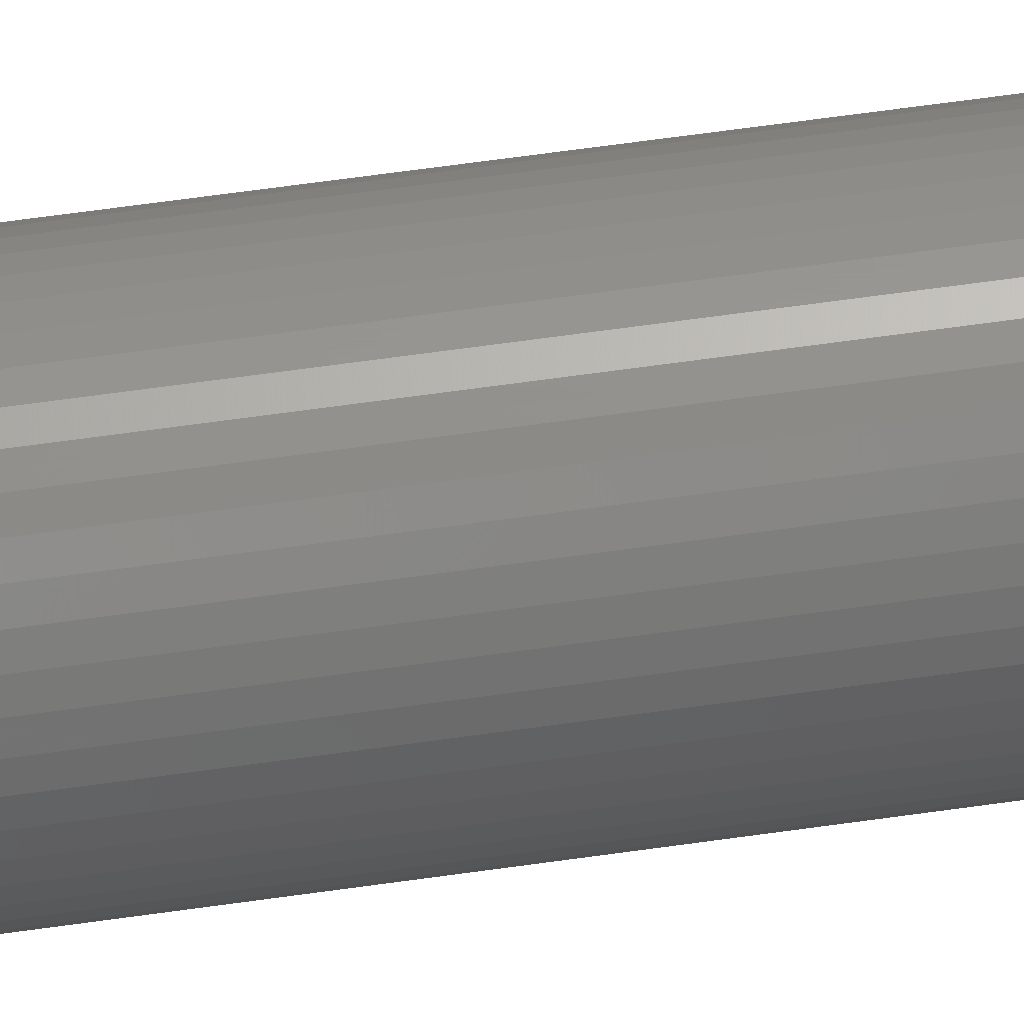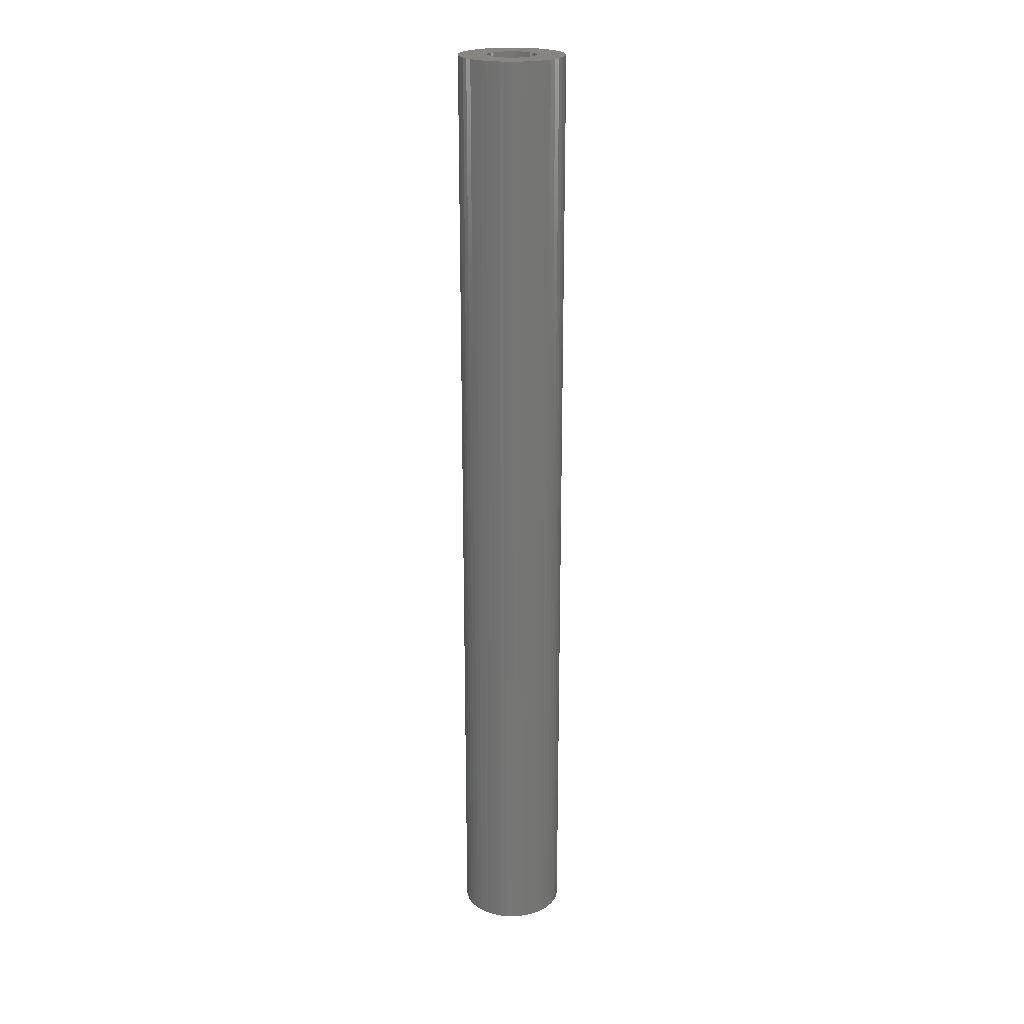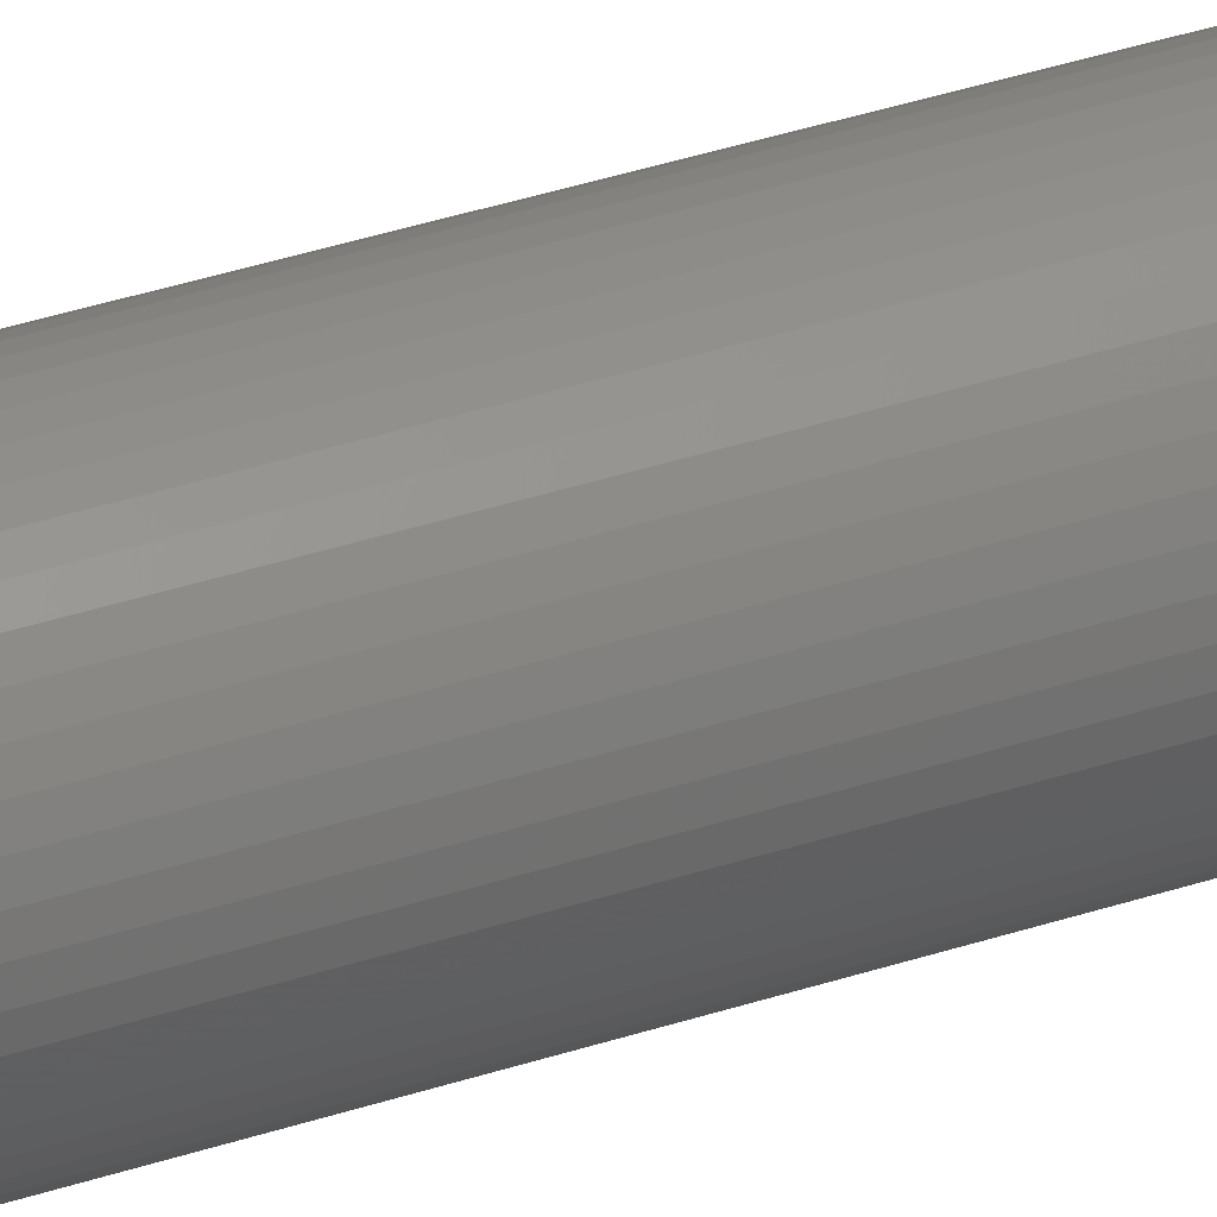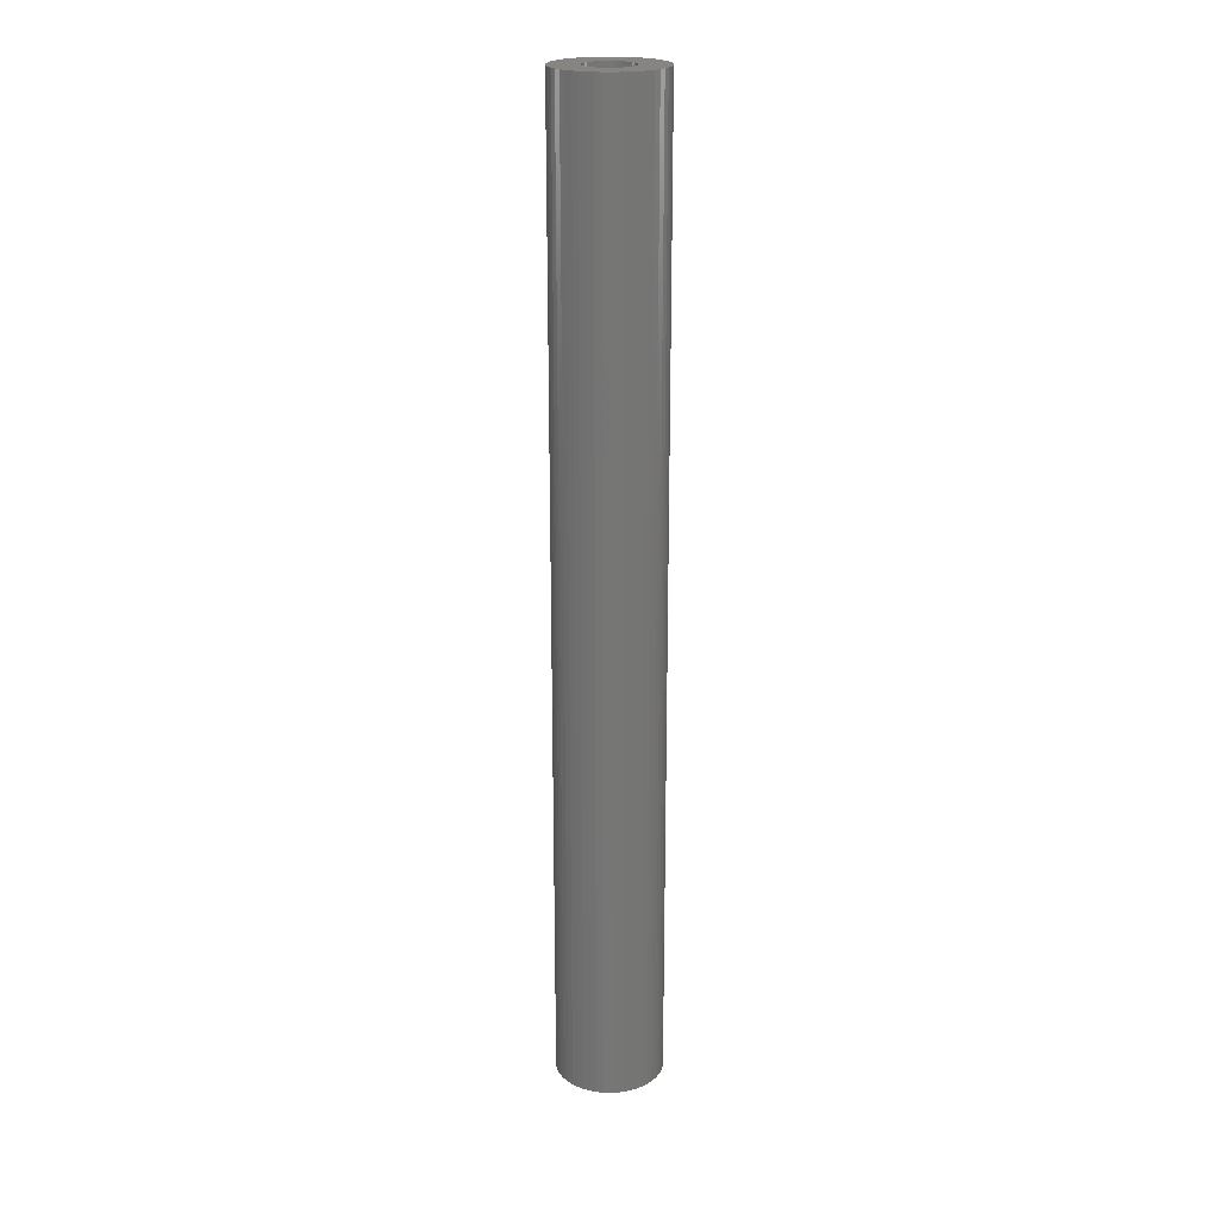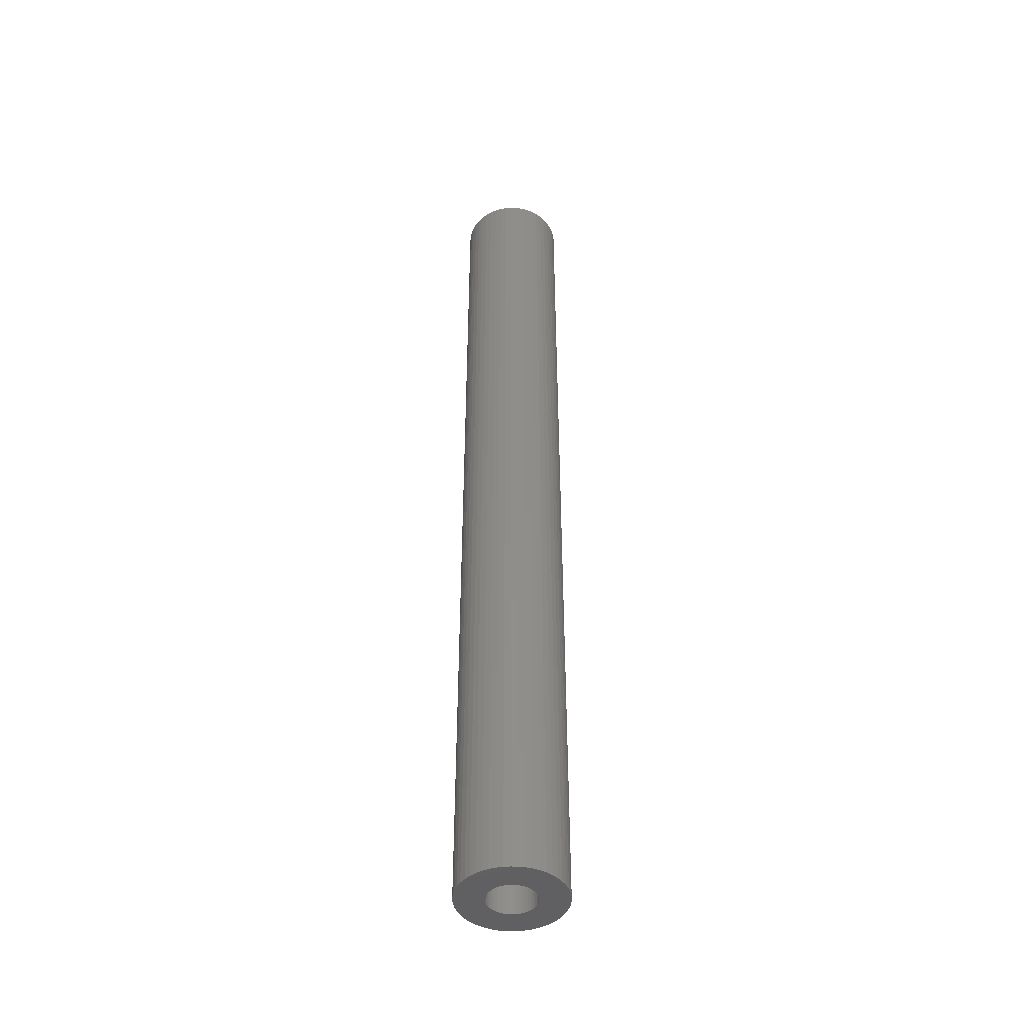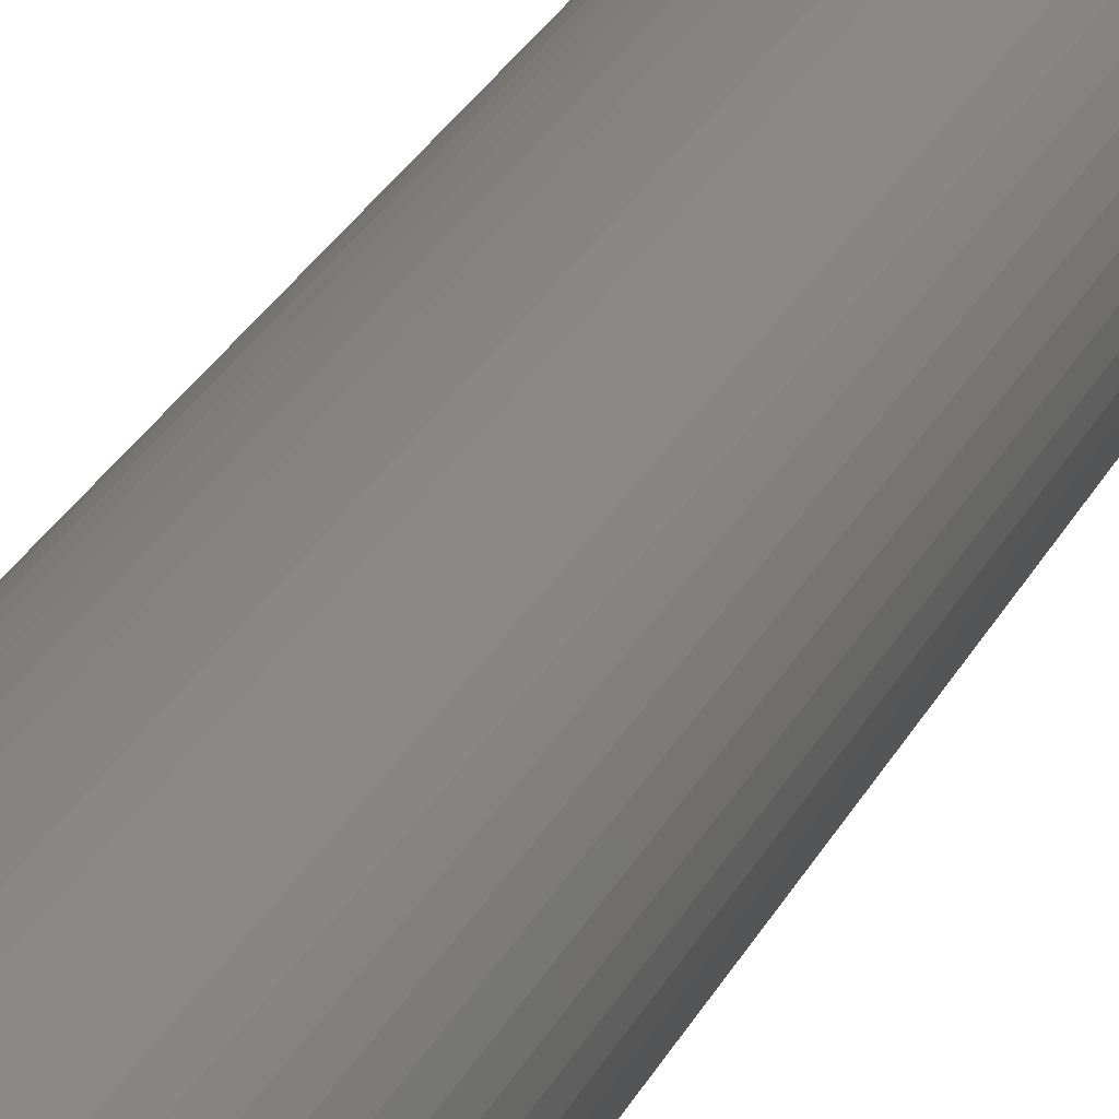
<metadata>
{"format":"stl","ext":"stl","renderer":"f3d","projection":"perspective","resolution":1024,"background":"white","views":[{"elev":58.3,"azim":81.4,"up":"+Y"},{"elev":21.9,"azim":-5.0,"up":"+Z"},{"elev":38.2,"azim":-112.7,"up":"+Y"},{"elev":21.4,"azim":-119.3,"up":"+Z"},{"elev":-44.5,"azim":-67.3,"up":"+Z"},{"elev":18.2,"azim":15.1,"up":"+Y"}]}
</metadata>
<code>
# stl→obj: 200 verts, 400 faces
v 5.5 0 50
v 5.457 0.6893 -50
v 5.457 0.6893 50
v 5.5 0 -50
v -5.5 0 -50
v -5.457 0.6893 50
v -5.457 0.6893 -50
v -5.5 0 50
v 0.3453 5.489 -50
v -0.3453 5.489 50
v 0.3453 5.489 50
v -0.3453 5.489 -50
v -0.3453 -5.489 -50
v 0.3453 -5.489 50
v -0.3453 -5.489 50
v 0.3453 -5.489 -50
v 4.009 3.765 -50
v 3.506 4.238 50
v 4.009 3.765 50
v 3.506 4.238 -50
v -3.506 4.238 -50
v -4.009 3.765 50
v -3.506 4.238 50
v -4.009 3.765 -50
v -1.7 5.231 -50
v -2.342 4.977 50
v -1.7 5.231 50
v -2.342 4.977 -50
v 4.009 -3.765 50
v 4.45 -3.233 -50
v 4.45 -3.233 50
v 4.009 -3.765 -50
v 5.114 2.025 50
v 4.82 2.65 -50
v 4.82 2.65 50
v 5.114 2.025 -50
v 2.342 4.977 -50
v 1.7 5.231 50
v 2.342 4.977 50
v 1.7 5.231 -50
v 1.031 5.403 50
v 1.031 5.403 -50
v 2.947 4.644 -50
v 2.947 4.644 50
v -5.114 2.025 -50
v -4.82 2.65 50
v -4.82 2.65 -50
v -5.114 2.025 50
v -4.45 3.233 -50
v -4.45 3.233 50
v 2.5 0 50
v 2.48 0.3133 50
v 5.327 1.368 50
v 5.457 -0.6893 50
v 2.421 0.6217 50
v 2.48 -0.3133 50
v 2.324 0.9203 50
v 5.327 -1.368 50
v 2.191 1.204 50
v 4.45 3.233 50
v 2.421 -0.6217 50
v 2.023 1.469 50
v 5.114 -2.025 50
v 1.822 1.711 50
v 2.324 -0.9203 50
v 1.594 1.926 50
v 4.82 -2.65 50
v 2.191 -1.204 50
v 1.34 2.111 50
v 1.064 2.262 50
v 0.7725 2.378 50
v 0.4685 2.456 50
v 0.157 2.495 50
v -0.157 2.495 50
v -0.4685 2.456 50
v -1.031 5.403 50
v -0.7725 2.378 50
v -1.064 2.262 50
v -1.34 2.111 50
v -2.947 4.644 50
v -1.594 1.926 50
v -1.822 1.711 50
v -2.023 1.469 50
v -2.191 1.204 50
v 2.023 -1.469 50
v 1.822 -1.711 50
v 3.506 -4.238 50
v 1.594 -1.926 50
v 2.947 -4.644 50
v 1.34 -2.111 50
v 2.342 -4.977 50
v 1.064 -2.262 50
v 1.7 -5.231 50
v 0.7725 -2.378 50
v 1.031 -5.403 50
v 0.4685 -2.456 50
v 0.157 -2.495 50
v -0.157 -2.495 50
v -0.4685 -2.456 50
v -1.031 -5.403 50
v -0.7725 -2.378 50
v -1.7 -5.231 50
v -1.064 -2.262 50
v -2.342 -4.977 50
v -1.34 -2.111 50
v -2.947 -4.644 50
v -1.594 -1.926 50
v -3.506 -4.238 50
v -1.822 -1.711 50
v -4.009 -3.765 50
v -2.023 -1.469 50
v -4.45 -3.233 50
v -2.191 -1.204 50
v -4.82 -2.65 50
v -2.324 -0.9203 50
v -5.114 -2.025 50
v -2.421 -0.6217 50
v -5.327 -1.368 50
v -2.48 -0.3133 50
v -5.457 -0.6893 50
v -2.5 0 50
v -2.324 0.9203 50
v -2.421 0.6217 50
v -5.327 1.368 50
v -2.48 0.3133 50
v -1.031 5.403 -50
v 2.5 0 -50
v 5.457 -0.6893 -50
v 2.48 -0.3133 -50
v 5.327 -1.368 -50
v 2.421 -0.6217 -50
v 5.114 -2.025 -50
v 2.48 0.3133 -50
v 2.324 -0.9203 -50
v 4.82 -2.65 -50
v 5.327 1.368 -50
v 2.191 -1.204 -50
v 2.421 0.6217 -50
v 2.023 -1.469 -50
v 1.822 -1.711 -50
v 3.506 -4.238 -50
v 2.324 0.9203 -50
v 1.594 -1.926 -50
v 2.947 -4.644 -50
v 2.191 1.204 -50
v 1.34 -2.111 -50
v 2.342 -4.977 -50
v 1.064 -2.262 -50
v 1.7 -5.231 -50
v 0.7725 -2.378 -50
v 1.031 -5.403 -50
v 0.4685 -2.456 -50
v 0.157 -2.495 -50
v -0.157 -2.495 -50
v -0.4685 -2.456 -50
v -1.031 -5.403 -50
v -0.7725 -2.378 -50
v -1.7 -5.231 -50
v -1.064 -2.262 -50
v -2.342 -4.977 -50
v -1.34 -2.111 -50
v -2.947 -4.644 -50
v -1.594 -1.926 -50
v -3.506 -4.238 -50
v -1.822 -1.711 -50
v -4.009 -3.765 -50
v -2.023 -1.469 -50
v -4.45 -3.233 -50
v -2.191 -1.204 -50
v -4.82 -2.65 -50
v 4.45 3.233 -50
v 2.023 1.469 -50
v 1.822 1.711 -50
v 1.594 1.926 -50
v 1.34 2.111 -50
v 1.064 2.262 -50
v 0.7725 2.378 -50
v 0.4685 2.456 -50
v 0.157 2.495 -50
v -0.157 2.495 -50
v -0.4685 2.456 -50
v -0.7725 2.378 -50
v -1.064 2.262 -50
v -1.34 2.111 -50
v -2.947 4.644 -50
v -1.594 1.926 -50
v -1.822 1.711 -50
v -2.023 1.469 -50
v -2.191 1.204 -50
v -2.324 0.9203 -50
v -2.421 0.6217 -50
v -5.327 1.368 -50
v -2.48 0.3133 -50
v -2.5 0 -50
v -2.324 -0.9203 -50
v -5.114 -2.025 -50
v -2.421 -0.6217 -50
v -5.327 -1.368 -50
v -2.48 -0.3133 -50
v -5.457 -0.6893 -50
f 1 2 3
f 2 1 4
f 5 6 7
f 6 5 8
f 9 10 11
f 10 9 12
f 13 14 15
f 14 13 16
f 17 18 19
f 18 17 20
f 21 22 23
f 22 21 24
f 25 26 27
f 26 25 28
f 29 30 31
f 30 29 32
f 33 34 35
f 34 33 36
f 37 38 39
f 38 37 40
f 40 41 38
f 41 40 42
f 43 39 44
f 39 43 37
f 45 46 47
f 46 45 48
f 49 22 24
f 22 49 50
f 51 1 3
f 52 3 53
f 1 51 54
f 55 53 33
f 56 54 51
f 57 33 35
f 54 56 58
f 59 35 60
f 61 58 56
f 62 60 19
f 58 61 63
f 64 19 18
f 65 63 61
f 66 18 44
f 63 65 67
f 68 67 65
f 3 52 51
f 53 55 52
f 69 44 39
f 33 57 55
f 35 59 57
f 60 62 59
f 19 64 62
f 70 39 38
f 18 66 64
f 44 69 66
f 39 70 69
f 71 38 41
f 38 71 70
f 41 72 71
f 11 72 41
f 11 73 72
f 11 74 73
f 10 74 11
f 10 75 74
f 76 75 10
f 75 76 77
f 27 77 76
f 77 27 78
f 26 78 27
f 78 26 79
f 80 79 26
f 79 80 81
f 23 81 80
f 81 23 82
f 22 82 23
f 82 22 83
f 50 83 22
f 83 50 84
f 46 84 50
f 67 68 31
f 85 31 68
f 31 85 29
f 86 29 85
f 29 86 87
f 88 87 86
f 87 88 89
f 90 89 88
f 89 90 91
f 92 91 90
f 91 92 93
f 94 93 92
f 93 94 95
f 96 95 94
f 96 14 95
f 97 14 96
f 98 14 97
f 98 15 14
f 99 15 98
f 100 99 101
f 99 100 15
f 102 101 103
f 104 103 105
f 106 105 107
f 101 102 100
f 108 107 109
f 110 109 111
f 112 111 113
f 114 113 115
f 103 104 102
f 116 115 117
f 118 117 119
f 120 119 121
f 84 46 122
f 105 106 104
f 48 122 46
f 107 108 106
f 122 48 123
f 109 110 108
f 124 123 48
f 111 112 110
f 123 124 125
f 113 114 112
f 6 125 124
f 115 116 114
f 125 6 121
f 117 118 116
f 8 121 6
f 119 120 118
f 121 8 120
f 12 76 10
f 76 12 126
f 127 4 128
f 129 128 130
f 4 127 2
f 131 130 132
f 133 2 127
f 134 132 135
f 2 133 136
f 137 135 30
f 138 136 133
f 139 30 32
f 136 138 36
f 140 32 141
f 142 36 138
f 143 141 144
f 36 142 34
f 145 34 142
f 128 129 127
f 130 131 129
f 146 144 147
f 132 134 131
f 135 137 134
f 30 139 137
f 32 140 139
f 148 147 149
f 141 143 140
f 144 146 143
f 147 148 146
f 150 149 151
f 149 150 148
f 151 152 150
f 16 152 151
f 16 153 152
f 16 154 153
f 13 154 16
f 13 155 154
f 156 155 13
f 155 156 157
f 158 157 156
f 157 158 159
f 160 159 158
f 159 160 161
f 162 161 160
f 161 162 163
f 164 163 162
f 163 164 165
f 166 165 164
f 165 166 167
f 168 167 166
f 167 168 169
f 170 169 168
f 34 145 171
f 172 171 145
f 171 172 17
f 173 17 172
f 17 173 20
f 174 20 173
f 20 174 43
f 175 43 174
f 43 175 37
f 176 37 175
f 37 176 40
f 177 40 176
f 40 177 42
f 178 42 177
f 178 9 42
f 179 9 178
f 180 9 179
f 180 12 9
f 181 12 180
f 126 181 182
f 181 126 12
f 25 182 183
f 28 183 184
f 185 184 186
f 182 25 126
f 21 186 187
f 24 187 188
f 49 188 189
f 47 189 190
f 183 28 25
f 45 190 191
f 192 191 193
f 7 193 194
f 169 170 195
f 184 185 28
f 196 195 170
f 186 21 185
f 195 196 197
f 187 24 21
f 198 197 196
f 188 49 24
f 197 198 199
f 189 47 49
f 200 199 198
f 190 45 47
f 199 200 194
f 191 192 45
f 5 194 200
f 193 7 192
f 194 5 7
f 16 95 14
f 95 16 151
f 149 91 93
f 91 149 147
f 53 36 33
f 36 53 136
f 3 136 53
f 136 3 2
f 60 17 19
f 17 60 171
f 35 171 60
f 171 35 34
f 42 11 41
f 11 42 9
f 20 44 18
f 44 20 43
f 47 50 49
f 50 47 46
f 192 48 45
f 48 192 124
f 7 124 192
f 124 7 6
f 28 80 26
f 80 28 185
f 185 23 80
f 23 185 21
f 126 27 76
f 27 126 25
f 54 4 1
f 4 54 128
f 147 89 91
f 89 147 144
f 141 29 87
f 29 141 32
f 67 132 63
f 132 67 135
f 170 116 196
f 116 170 114
f 63 130 58
f 130 63 132
f 31 135 67
f 135 31 30
f 198 120 200
f 120 198 118
f 200 8 5
f 8 200 120
f 196 118 198
f 118 196 116
f 151 93 95
f 93 151 149
f 58 128 54
f 128 58 130
f 144 87 89
f 87 144 141
f 156 15 100
f 15 156 13
f 160 102 104
f 102 160 158
f 158 100 102
f 100 158 156
f 166 112 168
f 112 166 110
f 166 108 110
f 108 166 164
f 168 114 170
f 114 168 112
f 162 104 106
f 104 162 160
f 164 106 108
f 106 164 162
f 127 52 133
f 52 127 51
f 121 193 125
f 193 121 194
f 180 73 74
f 73 180 179
f 153 98 97
f 98 153 154
f 174 64 66
f 64 174 173
f 187 81 82
f 81 187 186
f 183 77 78
f 77 183 182
f 142 59 145
f 59 142 57
f 177 70 71
f 70 177 176
f 178 71 72
f 71 178 177
f 176 69 70
f 69 176 175
f 122 189 84
f 189 122 190
f 181 74 75
f 74 181 180
f 131 56 129
f 56 131 61
f 152 97 96
f 97 152 153
f 138 57 142
f 57 138 55
f 133 55 138
f 55 133 52
f 172 64 173
f 64 172 62
f 145 62 172
f 62 145 59
f 179 72 73
f 72 179 178
f 175 66 69
f 66 175 174
f 84 188 83
f 188 84 189
f 83 187 82
f 187 83 188
f 123 190 122
f 190 123 191
f 125 191 123
f 191 125 193
f 184 78 79
f 78 184 183
f 186 79 81
f 79 186 184
f 182 75 77
f 75 182 181
f 129 51 127
f 51 129 56
f 137 65 134
f 65 137 68
f 163 109 107
f 109 163 165
f 113 195 115
f 195 113 169
f 111 169 113
f 169 111 167
f 119 194 121
f 194 119 199
f 146 92 90
f 92 146 148
f 134 61 131
f 61 134 65
f 140 85 139
f 85 140 86
f 109 167 111
f 167 109 165
f 117 199 119
f 199 117 197
f 115 197 117
f 197 115 195
f 140 88 86
f 88 140 143
f 148 94 92
f 94 148 150
f 150 96 94
f 96 150 152
f 139 68 137
f 68 139 85
f 154 99 98
f 99 154 155
f 155 101 99
f 101 155 157
f 143 90 88
f 90 143 146
f 161 107 105
f 107 161 163
f 157 103 101
f 103 157 159
f 159 105 103
f 105 159 161

</code>
